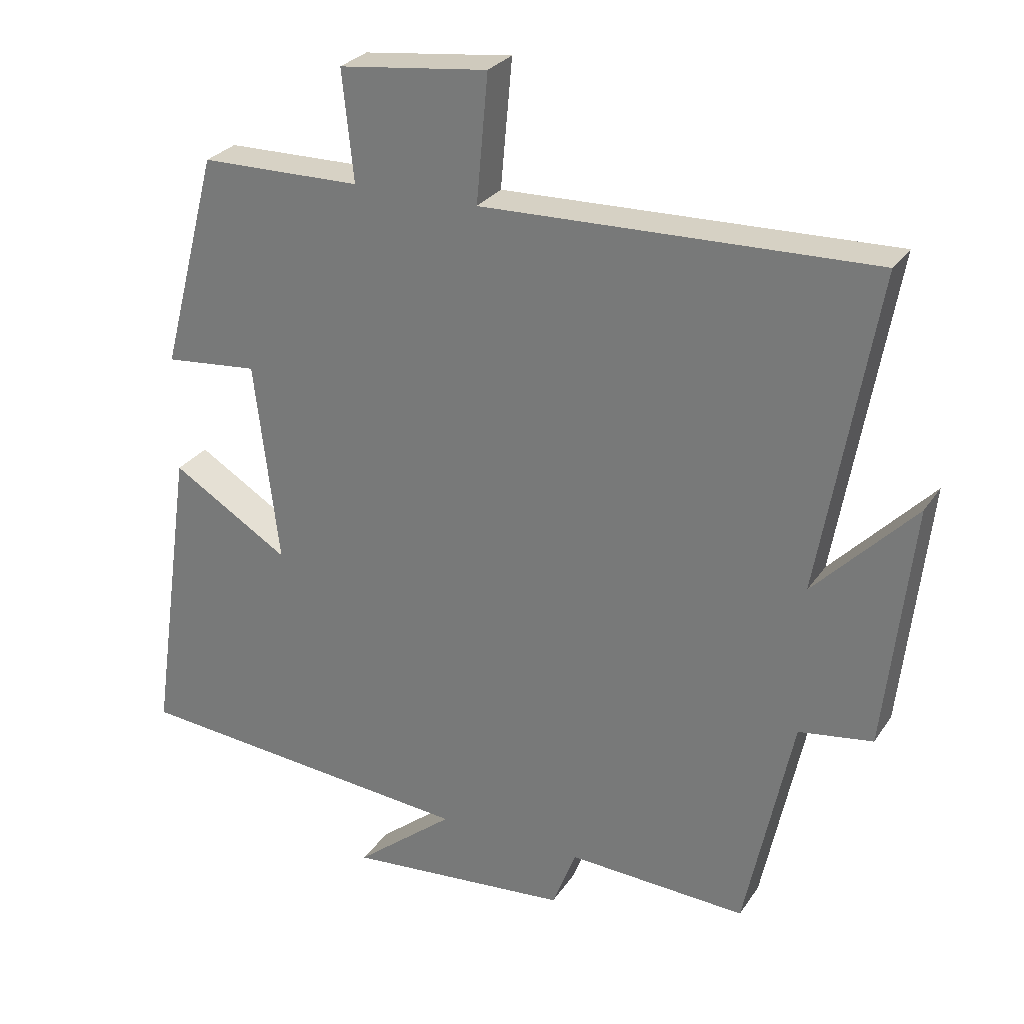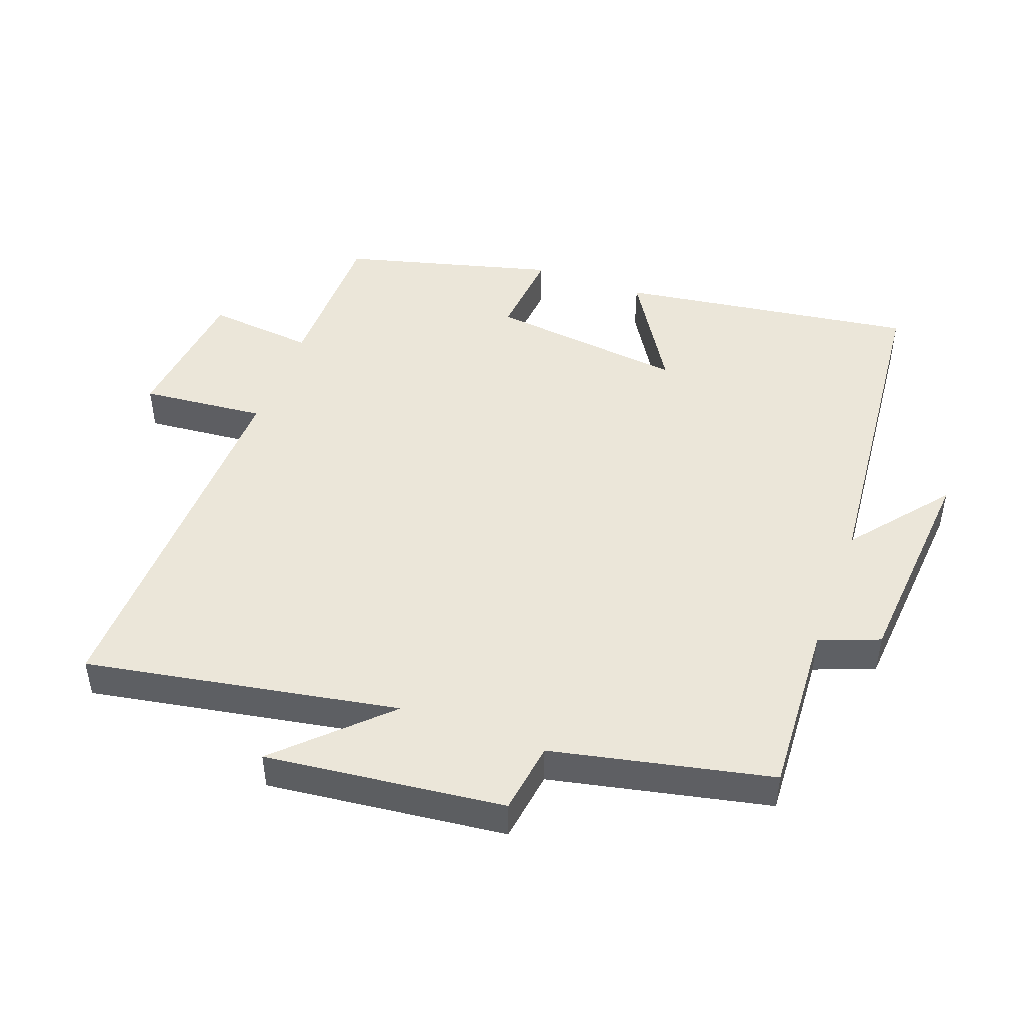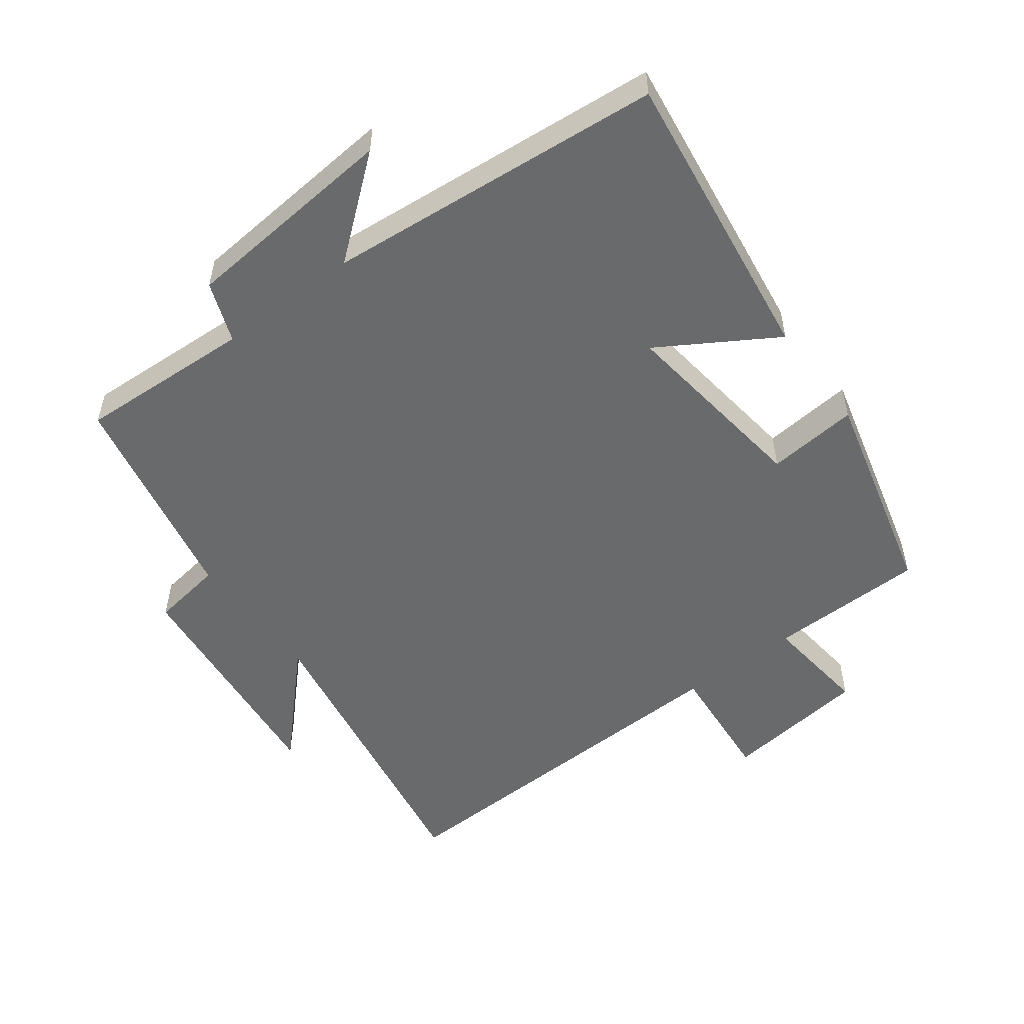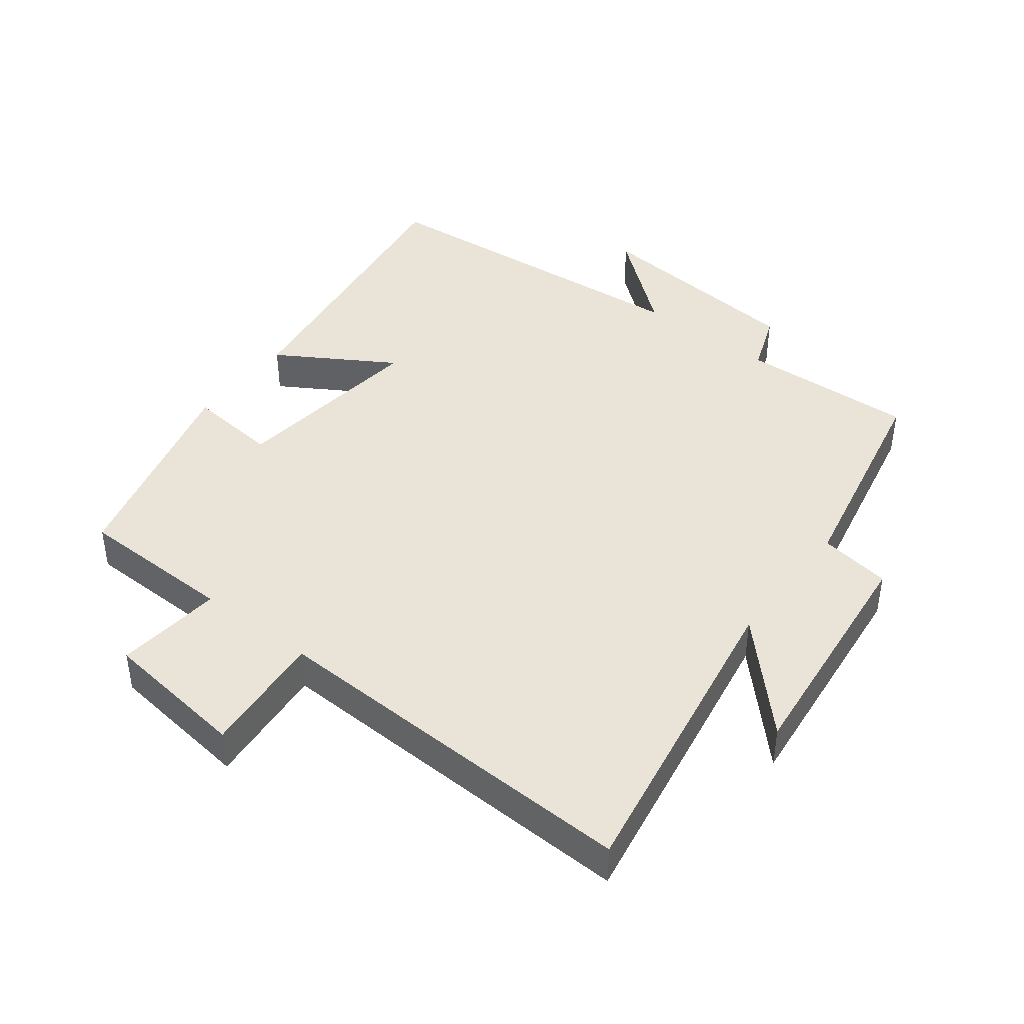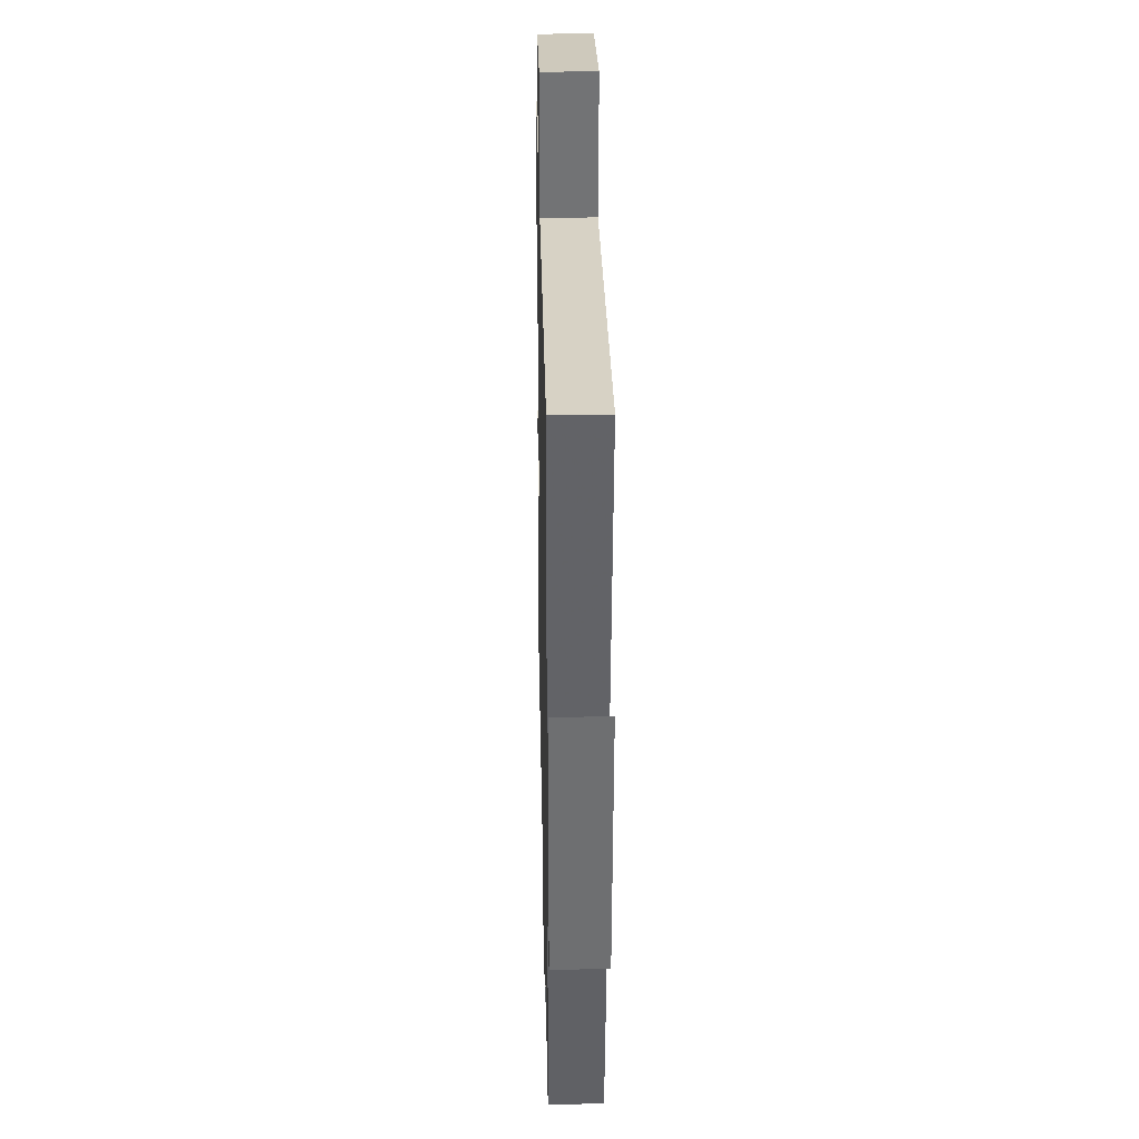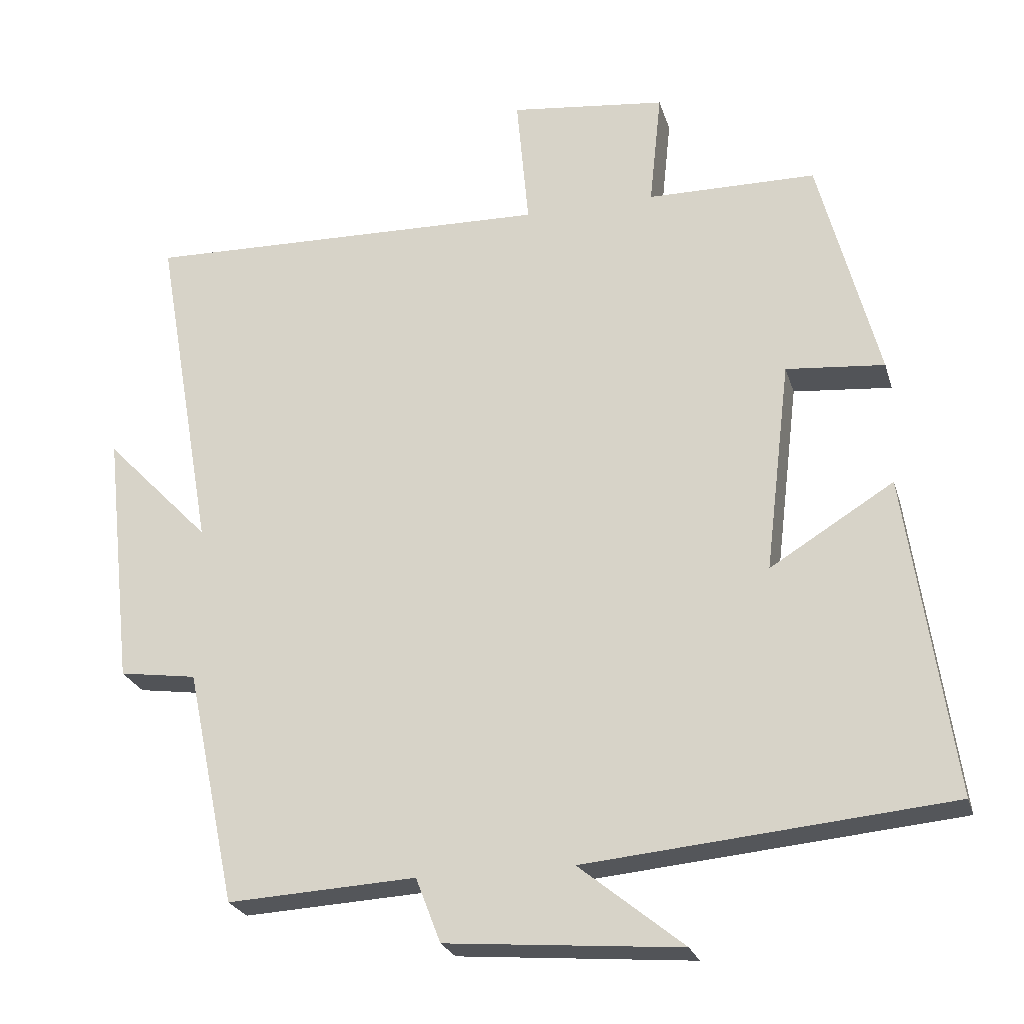
<metadata>
{"format":"obj","ext":"obj","renderer":"f3d","projection":"perspective","resolution":1024,"background":"white","views":[{"elev":27.6,"azim":26.8,"up":"+Z"},{"elev":46.9,"azim":110.0,"up":"+Y"},{"elev":-52.9,"azim":-142.9,"up":"+Y"},{"elev":42.9,"azim":37.8,"up":"+Y"},{"elev":29.2,"azim":88.8,"up":"+Z"},{"elev":-24.7,"azim":-164.7,"up":"+Z"}]}
</metadata>
<code>
v 0.43 0.07 -0.514
v 0.165 0.07 -0.5
v 0.13 0.07 -0.591
v -0.2 0.07 -0.619
v -0.053 0.07 -0.5
v -0.564 0.07 -0.453
v -0.5 0.07 -0.002
v -0.326 0.07 -0.109
v -0.362 0.07 0.189
v -0.5 0.07 0.176
v -0.416 0.07 0.497
v -0.178 0.07 0.5
v -0.195 0.07 0.662
v 0.025 0.07 0.688
v 0.008 0.07 0.5
v 0.583 0.07 0.516
v 0.5 0.07 0.042
v 0.649 0.07 0.196
v 0.609 0.07 -0.166
v 0.5 0.07 -0.182
v 0.43 0 -0.514
v 0.165 0 -0.5
v 0.13 0 -0.591
v -0.2 0 -0.619
v -0.053 0 -0.5
v -0.564 0 -0.453
v -0.5 0 -0.002
v -0.326 0 -0.109
v -0.362 0 0.189
v -0.5 0 0.176
v -0.416 0 0.497
v -0.178 0 0.5
v -0.195 0 0.662
v 0.025 0 0.688
v 0.008 0 0.5
v 0.583 0 0.516
v 0.5 0 0.042
v 0.649 0 0.196
v 0.609 0 -0.166
v 0.5 0 -0.182
f 17 18 19 20
f 17 20 1 2
f 15 16 17 2
f 12 13 14 15
f 11 12 15
f 10 11 15
f 9 10 15
f 15 2 3
f 9 15 3
f 8 9 3
f 5 6 7 8
f 5 8 3
f 3 4 5
f 40 39 38 37
f 22 21 40 37
f 22 37 36 35
f 35 34 33 32
f 35 32 31
f 35 31 30
f 35 30 29
f 23 22 35
f 23 35 29
f 23 29 28
f 28 27 26 25
f 23 28 25
f 25 24 23
f 1 21 22 2
f 2 22 23 3
f 3 23 24 4
f 4 24 25 5
f 5 25 26 6
f 6 26 27 7
f 7 27 28 8
f 8 28 29 9
f 9 29 30 10
f 10 30 31 11
f 11 31 32 12
f 12 32 33 13
f 13 33 34 14
f 14 34 35 15
f 15 35 36 16
f 16 36 37 17
f 17 37 38 18
f 18 38 39 19
f 19 39 40 20
f 20 40 21 1

</code>
